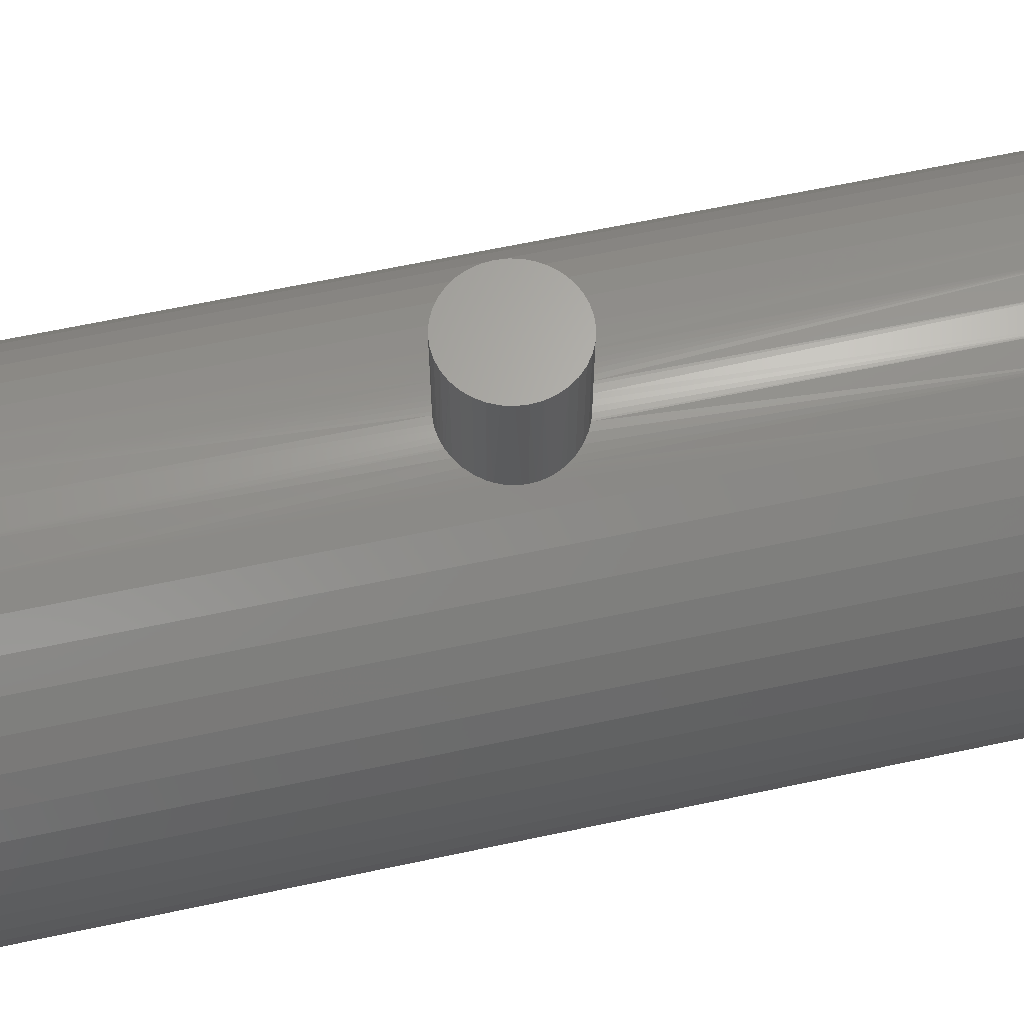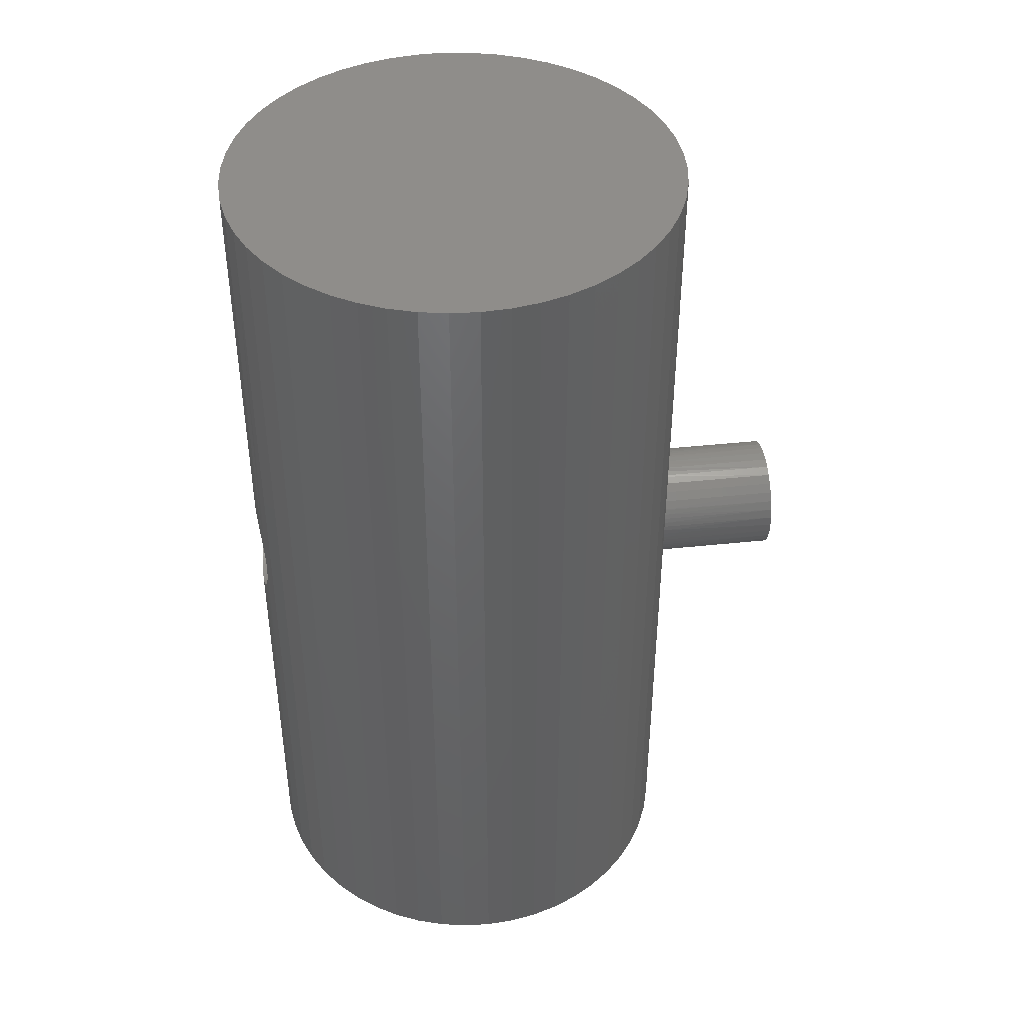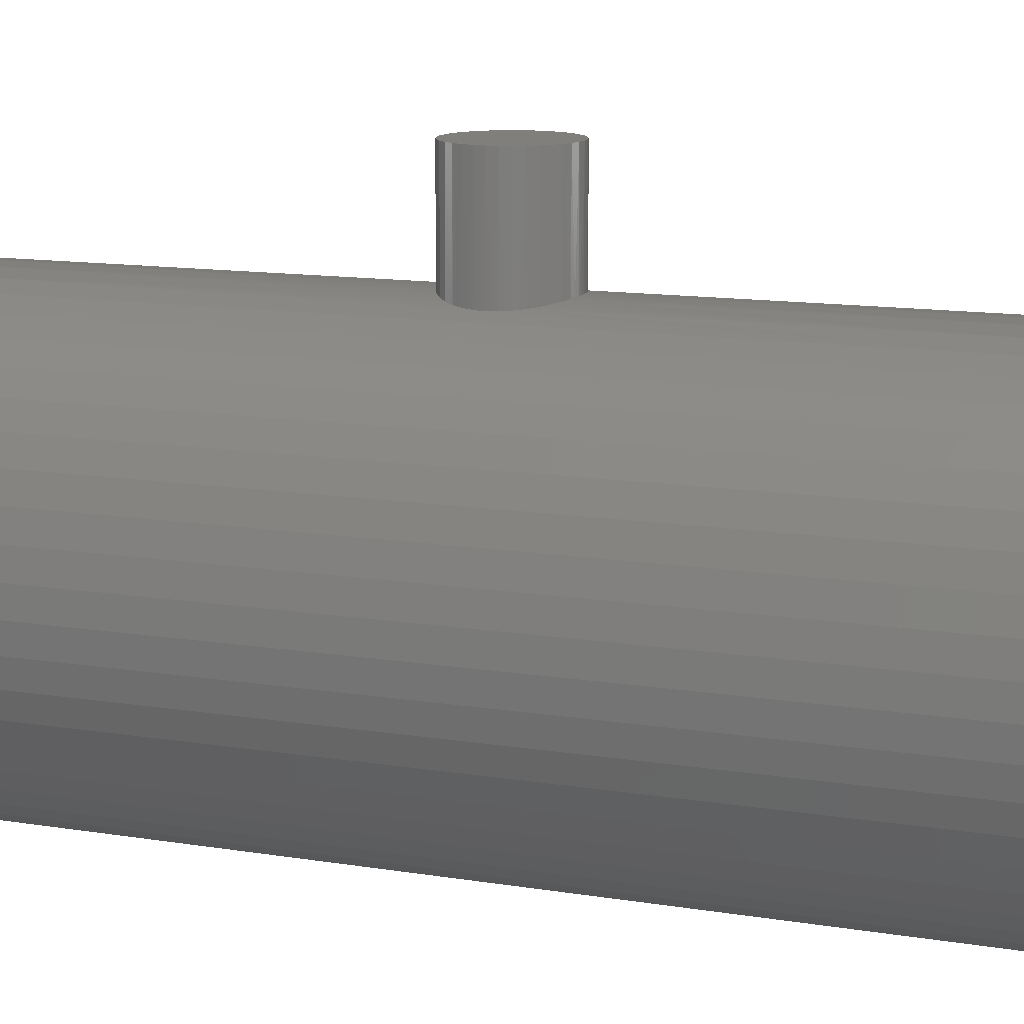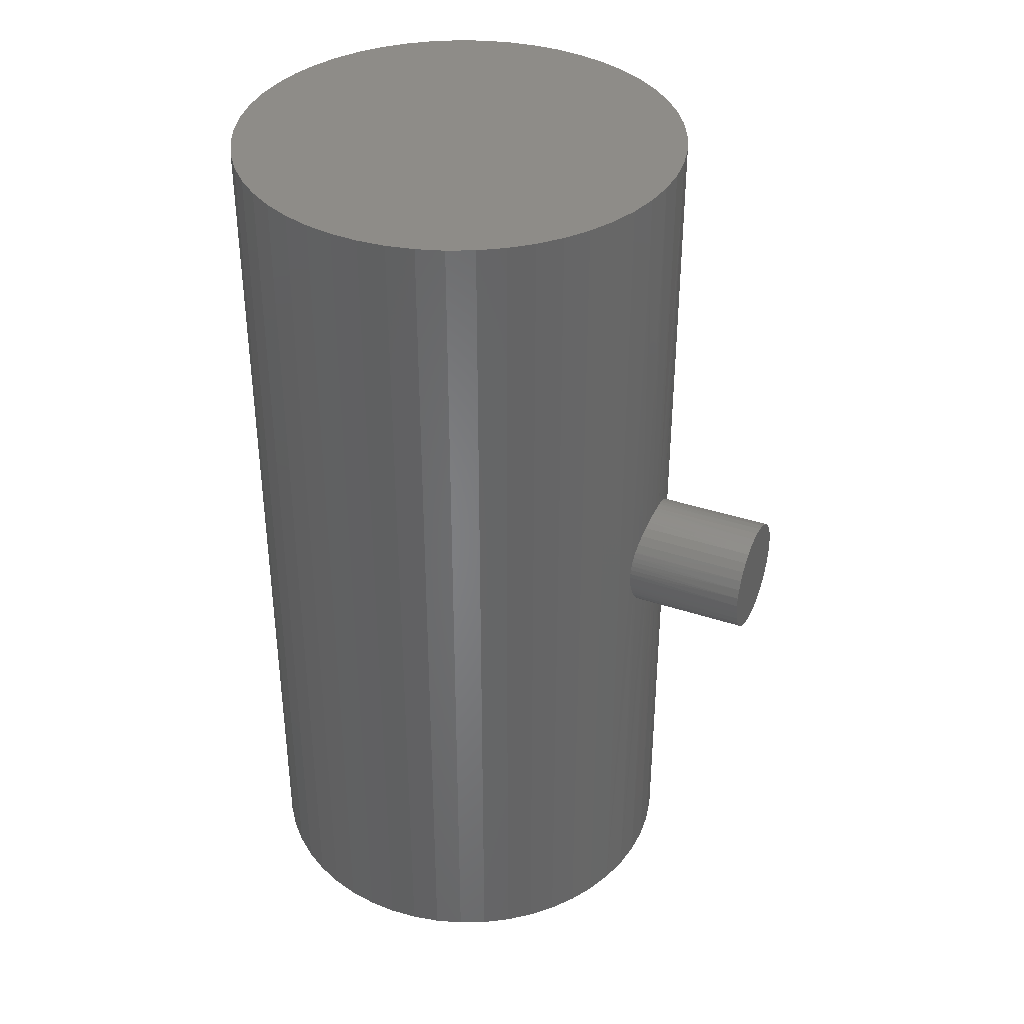
<metadata>
{"format":"stl","ext":"stl","renderer":"f3d","projection":"perspective","resolution":1024,"background":"white","views":[{"elev":64.6,"azim":-102.1,"up":"+Z"},{"elev":42.6,"azim":-97.2,"up":"+Y"},{"elev":13.1,"azim":-69.9,"up":"+Z"},{"elev":37.4,"azim":-66.7,"up":"+Y"}]}
</metadata>
<code>
# stl→obj: 308 verts, 612 faces
v 7.751 19.34 9.188e-08
v 7.638 19.77 9.188e-08
v 10.1 20.2 9.188e-08
v 7.6 20.2 9.188e-08
v 7.638 20.63 9.188e-08
v 8.493 18.28 9.188e-08
v 8.185 18.59 9.188e-08
v 7.935 18.95 9.188e-08
v 9.666 17.74 9.188e-08
v 9.245 17.85 9.188e-08
v 8.85 18.03 9.188e-08
v 10.96 17.85 9.188e-08
v 10.53 17.74 9.188e-08
v 10.1 17.7 9.188e-08
v 12.02 18.59 9.188e-08
v 11.71 18.28 9.188e-08
v 11.35 18.03 9.188e-08
v 12.56 19.77 9.188e-08
v 12.45 19.34 9.188e-08
v 12.27 18.95 9.188e-08
v 12.45 21.06 9.188e-08
v 12.56 20.63 9.188e-08
v 12.6 20.2 9.188e-08
v 11.71 22.12 9.188e-08
v 12.02 21.81 9.188e-08
v 12.27 21.45 9.188e-08
v 10.53 22.66 9.188e-08
v 10.96 22.55 9.188e-08
v 11.35 22.37 9.188e-08
v 9.245 22.55 9.188e-08
v 9.666 22.66 9.188e-08
v 10.1 22.7 9.188e-08
v 8.185 21.81 9.188e-08
v 8.493 22.12 9.188e-08
v 8.85 22.37 9.188e-08
v 7.751 21.06 9.188e-08
v 7.935 21.45 9.188e-08
v 10.41 17.72 9.995
v 10.53 17.74 9.991
v 10.53 17.74 15
v 12.56 19.77 9.692
v 12.59 19.98 9.685
v 12.56 19.77 15
v 12.6 20.2 15
v 12.52 19.55 9.704
v 12.45 19.34 15
v 12.45 19.34 9.72
v 12.37 19.14 9.74
v 12.27 18.95 15
v 12.27 18.95 9.763
v 12.02 18.59 15
v 12.02 18.59 9.815
v 11.71 18.28 15
v 11.71 18.28 9.87
v 11.35 18.03 15
v 11.35 18.03 9.922
v 11.64 18.23 9.881
v 10.96 17.85 15
v 10.75 17.79 9.979
v 10.96 17.85 9.963
v 11.16 17.93 9.944
v 10.1 17.7 10
v 10.1 17.7 15
v 9.882 17.71 9.998
v 9.666 17.74 15
v 9.666 17.74 9.991
v 9.453 17.79 9.979
v 9.245 17.85 15
v 9.245 17.85 9.963
v 9.177 17.88 9.957
v 8.85 18.03 15
v 8.85 18.03 9.922
v 8.493 18.28 15
v 8.493 18.28 9.87
v 8.185 18.59 15
v 8.185 18.59 9.815
v 7.958 18.91 9.768
v 7.935 18.95 15
v 7.935 18.95 9.763
v 7.834 19.14 9.74
v 7.751 19.34 15
v 7.751 19.34 9.72
v 7.685 19.55 9.704
v 7.638 19.77 15
v 7.638 19.77 9.692
v 7.609 19.98 9.685
v 7.6 20.2 15
v 7.6 20.2 9.682
v 7.609 20.42 9.685
v 7.638 20.63 15
v 7.638 20.63 9.692
v 7.685 20.85 9.704
v 7.751 21.06 15
v 7.751 21.06 9.72
v 7.834 21.26 9.74
v 7.935 21.45 15
v 7.935 21.45 9.763
v 7.961 21.49 9.768
v 8.185 21.81 15
v 8.185 21.81 9.815
v 8.493 22.12 15
v 8.493 22.12 9.87
v 8.85 22.37 15
v 8.85 22.37 9.922
v 9.245 22.55 15
v 9.666 22.66 15
v 9.666 22.66 9.991
v 9.453 22.61 9.979
v 9.245 22.55 9.963
v 9.177 22.52 9.957
v 10.53 22.66 15
v 10.41 22.68 9.995
v 10.1 22.7 15
v 10.1 22.7 10
v 9.881 22.69 9.998
v 10.96 22.55 15
v 10.75 22.61 9.979
v 10.53 22.66 9.991
v 11.35 22.37 15
v 11.16 22.47 9.944
v 10.96 22.55 9.963
v 12.27 21.45 15
v 12.02 21.81 9.815
v 12.02 21.81 15
v 11.71 22.12 9.87
v 11.71 22.12 15
v 11.64 22.17 9.881
v 11.35 22.37 9.922
v 12.45 21.06 15
v 12.37 21.26 9.74
v 12.27 21.45 9.763
v 12.56 20.63 15
v 12.51 20.85 9.704
v 12.45 21.06 9.72
v 12.6 20.2 9.682
v 12.59 20.42 9.685
v 12.56 20.63 9.692
v 10.1 20.2 15
v 20.1 0.2 9.188e-08
v 20.08 0.2 0.6156
v 10.1 0.2 9.188e-08
v 19.63 0.2 -3.032
v 19.93 0.2 -1.837
v 20.08 0.2 -0.6156
v 17.89 0.2 -6.269
v 18.6 0.2 -5.264
v 19.18 0.2 -4.18
v 15.1 0.2 -8.66
v 16.13 0.2 -7.98
v 17.06 0.2 -7.179
v 11.63 0.2 -9.882
v 12.84 0.2 -9.618
v 14 0.2 -9.209
v 7.961 0.2 -9.768
v 9.177 0.2 -9.957
v 10.41 0.2 -9.995
v 4.576 0.2 -8.336
v 5.643 0.2 -8.952
v 6.776 0.2 -9.432
v 1.938 0.2 -5.778
v 2.71 0.2 -6.737
v 3.594 0.2 -7.594
v 0.402 0.2 -2.439
v 0.7753 0.2 -3.612
v 1.29 0.2 -4.731
v 0.1758 0.2 1.229
v 0.1 0.2 9.188e-08
v 0.1758 0.2 -1.229
v 1.29 0.2 4.731
v 0.7753 0.2 3.612
v 0.402 0.2 2.439
v 3.594 0.2 7.594
v 2.71 0.2 6.737
v 1.938 0.2 5.778
v 6.776 0.2 9.432
v 5.643 0.2 8.952
v 4.576 0.2 8.336
v 10.41 0.2 9.995
v 9.177 0.2 9.957
v 7.961 0.2 9.768
v 14 0.2 9.209
v 12.84 0.2 9.618
v 11.63 0.2 9.882
v 17.06 0.2 7.179
v 16.13 0.2 7.98
v 15.1 0.2 8.66
v 19.18 0.2 4.18
v 18.6 0.2 5.264
v 17.89 0.2 6.269
v 19.93 0.2 1.837
v 19.63 0.2 3.032
v 20.1 40.2 9.188e-08
v 20.08 40.2 -0.6156
v 10.1 40.2 9.188e-08
v 19.63 40.2 3.032
v 19.93 40.2 1.837
v 20.08 40.2 0.6156
v 17.89 40.2 6.269
v 18.6 40.2 5.264
v 19.18 40.2 4.18
v 15.1 40.2 8.66
v 16.13 40.2 7.98
v 17.06 40.2 7.179
v 11.63 40.2 9.882
v 12.84 40.2 9.618
v 14 40.2 9.209
v 7.961 40.2 9.768
v 9.177 40.2 9.957
v 10.41 40.2 9.995
v 4.576 40.2 8.336
v 5.643 40.2 8.952
v 6.776 40.2 9.432
v 1.938 40.2 5.778
v 2.71 40.2 6.737
v 3.594 40.2 7.594
v 0.402 40.2 2.439
v 0.7753 40.2 3.612
v 1.29 40.2 4.731
v 0.1758 40.2 -1.229
v 0.1 40.2 9.188e-08
v 0.1758 40.2 1.229
v 1.29 40.2 -4.731
v 0.7753 40.2 -3.612
v 0.402 40.2 -2.439
v 3.594 40.2 -7.594
v 2.71 40.2 -6.737
v 1.938 40.2 -5.778
v 6.776 40.2 -9.432
v 5.643 40.2 -8.952
v 4.576 40.2 -8.336
v 10.41 40.2 -9.995
v 9.177 40.2 -9.957
v 7.961 40.2 -9.768
v 14 40.2 -9.209
v 12.84 40.2 -9.618
v 11.63 40.2 -9.882
v 17.06 40.2 -7.179
v 16.13 40.2 -7.98
v 15.1 40.2 -8.66
v 19.18 40.2 -4.18
v 18.6 40.2 -5.264
v 17.89 40.2 -6.269
v 19.93 40.2 -1.837
v 19.63 40.2 -3.032
v 7.751 21.06 -9.72
v 7.685 20.85 -9.704
v 7.834 21.26 -9.74
v 7.638 20.63 -9.692
v 7.61 20.42 -9.685
v 7.6 20.2 -9.682
v 7.61 19.98 -9.685
v 7.638 19.77 -9.692
v 7.685 19.55 -9.704
v 7.751 19.34 -9.72
v 7.835 19.14 -9.74
v 8.493 22.12 -9.87
v 8.185 21.81 -9.815
v 7.958 21.49 -9.768
v 7.935 21.45 -9.763
v 10.1 22.7 -10
v 9.882 22.69 -9.998
v 9.666 22.66 -9.991
v 9.453 22.61 -9.979
v 9.245 22.55 -9.963
v 9.177 22.52 -9.957
v 8.85 22.37 -9.922
v 10.96 22.55 -9.963
v 11.16 22.47 -9.944
v 11.35 22.37 -9.922
v 10.75 22.61 -9.979
v 10.53 22.66 -9.991
v 10.41 22.68 -9.995
v 11.64 18.23 -9.881
v 11.71 18.28 -9.87
v 12.02 18.59 -9.815
v 12.27 18.95 -9.763
v 12.37 19.14 -9.74
v 12.45 19.34 -9.72
v 12.51 19.55 -9.704
v 12.56 19.77 -9.692
v 12.59 19.98 -9.685
v 12.6 20.2 -9.682
v 12.59 20.42 -9.685
v 12.56 20.63 -9.692
v 12.51 20.85 -9.704
v 12.45 21.06 -9.72
v 12.37 21.26 -9.74
v 12.27 21.45 -9.763
v 12.02 21.81 -9.815
v 11.71 22.12 -9.87
v 11.64 22.17 -9.881
v 10.41 17.72 -9.995
v 10.53 17.74 -9.991
v 10.75 17.79 -9.979
v 10.96 17.85 -9.963
v 11.16 17.93 -9.944
v 11.35 18.03 -9.922
v 9.245 17.85 -9.963
v 9.452 17.79 -9.979
v 9.666 17.74 -9.991
v 9.882 17.71 -9.998
v 10.1 17.7 -10
v 7.935 18.95 -9.763
v 7.961 18.91 -9.768
v 8.185 18.59 -9.815
v 8.493 18.28 -9.87
v 8.85 18.03 -9.922
v 9.177 17.88 -9.957
f 1 2 3
f 3 2 4
f 3 4 5
f 6 7 3
f 3 7 8
f 3 8 1
f 9 10 3
f 3 10 11
f 3 11 6
f 12 13 3
f 3 13 14
f 3 14 9
f 15 16 3
f 3 16 17
f 3 17 12
f 18 19 3
f 3 19 20
f 3 20 15
f 21 22 3
f 3 22 23
f 3 23 18
f 24 25 3
f 3 25 26
f 3 26 21
f 27 28 3
f 3 28 29
f 3 29 24
f 30 31 3
f 3 31 32
f 3 32 27
f 33 34 3
f 3 34 35
f 3 35 30
f 5 36 3
f 3 36 37
f 3 37 33
f 38 39 40
f 41 42 43
f 43 42 44
f 41 43 45
f 45 43 46
f 45 46 47
f 47 46 48
f 48 46 49
f 48 49 50
f 50 49 51
f 50 51 52
f 52 51 53
f 52 53 54
f 55 56 53
f 53 56 57
f 53 57 54
f 40 39 58
f 39 59 58
f 58 59 60
f 58 60 55
f 55 60 61
f 55 61 56
f 38 40 62
f 62 40 63
f 62 63 64
f 64 63 65
f 64 65 66
f 66 65 67
f 67 65 68
f 67 68 69
f 69 68 70
f 70 68 71
f 70 71 72
f 72 71 73
f 72 73 74
f 74 73 75
f 74 75 76
f 76 75 77
f 77 75 78
f 77 78 79
f 79 78 80
f 80 78 81
f 80 81 82
f 82 81 83
f 83 81 84
f 83 84 85
f 85 84 86
f 86 84 87
f 86 87 88
f 88 87 89
f 89 87 90
f 89 90 91
f 91 90 92
f 92 90 93
f 92 93 94
f 94 93 95
f 95 93 96
f 95 96 97
f 97 96 98
f 98 96 99
f 98 99 100
f 100 99 101
f 100 101 102
f 102 101 103
f 102 103 104
f 105 106 107
f 107 108 105
f 105 108 109
f 105 109 103
f 103 109 110
f 103 110 104
f 111 112 113
f 113 112 114
f 113 114 106
f 106 114 115
f 106 115 107
f 116 117 111
f 111 117 118
f 111 118 112
f 119 120 116
f 116 120 121
f 116 121 117
f 122 123 124
f 124 123 125
f 124 125 126
f 126 125 127
f 126 127 119
f 119 127 128
f 119 128 120
f 129 130 122
f 122 130 131
f 122 131 123
f 132 133 129
f 129 133 134
f 129 134 130
f 42 135 44
f 44 135 136
f 44 136 132
f 132 136 137
f 132 137 133
f 93 90 138
f 138 90 87
f 138 87 84
f 101 99 138
f 138 99 96
f 138 96 93
f 106 105 138
f 138 105 103
f 138 103 101
f 116 111 138
f 138 111 113
f 138 113 106
f 124 126 138
f 138 126 119
f 138 119 116
f 132 129 138
f 138 129 122
f 138 122 124
f 46 43 138
f 138 43 44
f 138 44 132
f 53 51 138
f 138 51 49
f 138 49 46
f 40 58 138
f 138 58 55
f 138 55 53
f 68 65 138
f 138 65 63
f 138 63 40
f 75 73 138
f 138 73 71
f 138 71 68
f 84 81 138
f 138 81 78
f 138 78 75
f 139 140 141
f 142 143 141
f 141 143 144
f 141 144 139
f 145 146 141
f 141 146 147
f 141 147 142
f 148 149 141
f 141 149 150
f 141 150 145
f 151 152 141
f 141 152 153
f 141 153 148
f 154 155 141
f 141 155 156
f 141 156 151
f 157 158 141
f 141 158 159
f 141 159 154
f 160 161 141
f 141 161 162
f 141 162 157
f 163 164 141
f 141 164 165
f 141 165 160
f 166 167 141
f 141 167 168
f 141 168 163
f 169 170 141
f 141 170 171
f 141 171 166
f 172 173 141
f 141 173 174
f 141 174 169
f 175 176 141
f 141 176 177
f 141 177 172
f 178 179 141
f 141 179 180
f 141 180 175
f 181 182 141
f 141 182 183
f 141 183 178
f 184 185 141
f 141 185 186
f 141 186 181
f 187 188 141
f 141 188 189
f 141 189 184
f 140 190 141
f 141 190 191
f 141 191 187
f 192 193 194
f 195 196 194
f 194 196 197
f 194 197 192
f 198 199 194
f 194 199 200
f 194 200 195
f 201 202 194
f 194 202 203
f 194 203 198
f 204 205 194
f 194 205 206
f 194 206 201
f 207 208 194
f 194 208 209
f 194 209 204
f 210 211 194
f 194 211 212
f 194 212 207
f 213 214 194
f 194 214 215
f 194 215 210
f 216 217 194
f 194 217 218
f 194 218 213
f 219 220 194
f 194 220 221
f 194 221 216
f 222 223 194
f 194 223 224
f 194 224 219
f 225 226 194
f 194 226 227
f 194 227 222
f 228 229 194
f 194 229 230
f 194 230 225
f 231 232 194
f 194 232 233
f 194 233 228
f 234 235 194
f 194 235 236
f 194 236 231
f 237 238 194
f 194 238 239
f 194 239 234
f 240 241 194
f 194 241 242
f 194 242 237
f 193 243 194
f 194 243 244
f 194 244 240
f 245 246 228
f 245 228 247
f 246 248 228
f 228 248 249
f 228 249 250
f 159 251 154
f 154 251 252
f 252 253 154
f 154 253 254
f 154 254 255
f 256 257 233
f 233 257 258
f 233 258 228
f 228 258 259
f 228 259 247
f 232 231 260
f 260 261 232
f 232 261 262
f 232 262 263
f 263 264 232
f 232 264 265
f 232 265 233
f 233 265 266
f 233 266 256
f 267 236 268
f 268 236 269
f 267 270 236
f 236 270 271
f 236 271 231
f 231 271 272
f 231 272 260
f 152 151 273
f 273 274 152
f 152 274 275
f 152 275 276
f 276 277 152
f 152 277 278
f 152 278 279
f 279 280 152
f 152 280 281
f 152 281 282
f 283 284 235
f 235 284 285
f 285 286 235
f 235 286 287
f 235 287 288
f 288 289 235
f 235 289 290
f 235 290 236
f 236 290 291
f 236 291 269
f 151 156 292
f 292 293 151
f 151 293 294
f 151 294 295
f 295 296 151
f 151 296 297
f 151 297 273
f 298 299 155
f 299 300 155
f 155 300 301
f 155 301 156
f 156 301 302
f 156 302 292
f 255 303 154
f 154 303 304
f 154 304 305
f 305 306 154
f 154 306 307
f 154 307 155
f 155 307 308
f 155 308 298
f 205 204 127
f 127 125 205
f 205 125 123
f 205 123 131
f 131 130 205
f 205 130 134
f 205 134 133
f 133 137 205
f 205 137 136
f 205 136 135
f 135 42 182
f 182 42 41
f 182 41 45
f 45 47 182
f 182 47 48
f 182 48 50
f 57 183 54
f 54 183 182
f 54 182 52
f 52 182 50
f 204 209 112
f 112 118 204
f 204 118 117
f 204 117 121
f 121 120 204
f 204 120 128
f 204 128 127
f 109 108 208
f 108 107 208
f 208 107 115
f 208 115 209
f 209 115 114
f 209 114 112
f 207 98 100
f 100 102 207
f 207 102 104
f 207 104 208
f 208 104 110
f 208 110 109
f 82 83 175
f 82 175 80
f 83 85 175
f 175 85 86
f 175 86 88
f 88 89 212
f 212 89 91
f 212 91 207
f 207 91 92
f 207 92 94
f 94 95 207
f 207 95 97
f 207 97 98
f 74 76 180
f 180 76 77
f 180 77 175
f 175 77 79
f 175 79 80
f 179 178 62
f 62 64 179
f 179 64 66
f 179 66 67
f 67 69 179
f 179 69 70
f 179 70 180
f 180 70 72
f 180 72 74
f 57 56 183
f 183 56 61
f 183 61 60
f 60 59 183
f 183 59 39
f 183 39 178
f 178 39 38
f 178 38 62
f 135 182 205
f 205 182 181
f 205 181 206
f 206 181 186
f 206 186 201
f 201 186 185
f 201 185 202
f 202 185 184
f 202 184 203
f 203 184 189
f 203 189 198
f 198 189 188
f 198 188 199
f 199 188 187
f 199 187 200
f 200 187 191
f 200 191 195
f 195 191 190
f 195 190 196
f 196 190 140
f 196 140 197
f 197 140 192
f 192 140 139
f 192 139 193
f 139 144 193
f 193 144 143
f 193 143 243
f 243 143 142
f 243 142 244
f 244 142 147
f 244 147 240
f 240 147 146
f 240 146 241
f 241 146 145
f 241 145 242
f 242 145 150
f 242 150 237
f 237 150 149
f 237 149 238
f 238 149 148
f 238 148 239
f 239 148 153
f 239 153 234
f 234 153 152
f 234 152 235
f 235 152 282
f 235 282 283
f 88 212 175
f 175 212 211
f 175 211 176
f 176 211 210
f 176 210 177
f 177 210 215
f 177 215 172
f 172 215 214
f 172 214 173
f 173 214 213
f 173 213 174
f 174 213 218
f 174 218 169
f 169 218 217
f 169 217 170
f 170 217 216
f 170 216 171
f 171 216 221
f 171 221 166
f 166 221 220
f 166 220 167
f 167 220 219
f 167 219 168
f 168 219 224
f 168 224 163
f 163 224 223
f 163 223 164
f 164 223 222
f 164 222 165
f 165 222 227
f 165 227 160
f 160 227 226
f 160 226 161
f 161 226 225
f 161 225 162
f 162 225 230
f 162 230 157
f 157 230 229
f 157 229 158
f 158 229 228
f 158 228 159
f 159 228 250
f 159 250 251
f 281 280 18
f 1 254 253
f 1 253 2
f 254 1 255
f 255 1 8
f 255 8 303
f 303 8 304
f 304 8 7
f 304 7 305
f 305 7 6
f 305 6 306
f 306 6 11
f 306 11 307
f 307 11 308
f 308 11 10
f 308 10 298
f 298 10 299
f 299 10 9
f 299 9 300
f 300 9 301
f 301 9 14
f 301 14 302
f 302 14 292
f 292 14 13
f 292 13 293
f 293 13 294
f 294 13 12
f 294 12 295
f 295 12 296
f 296 12 17
f 296 17 297
f 297 17 273
f 273 17 16
f 273 16 274
f 274 16 15
f 274 15 275
f 275 15 20
f 275 20 276
f 18 280 19
f 280 279 19
f 19 279 278
f 19 278 20
f 20 278 277
f 20 277 276
f 281 18 282
f 282 18 23
f 282 23 283
f 283 23 22
f 283 22 284
f 284 22 285
f 285 22 21
f 285 21 286
f 286 21 287
f 287 21 26
f 287 26 288
f 288 26 25
f 288 25 289
f 289 25 24
f 289 24 290
f 290 24 291
f 291 24 29
f 291 29 269
f 269 29 268
f 268 29 28
f 268 28 267
f 267 28 270
f 270 28 27
f 270 27 271
f 271 27 272
f 272 27 32
f 272 32 260
f 260 32 261
f 261 32 31
f 261 31 262
f 262 31 263
f 263 31 30
f 263 30 264
f 264 30 265
f 265 30 35
f 265 35 266
f 266 35 34
f 266 34 256
f 256 34 33
f 256 33 257
f 37 259 33
f 33 259 258
f 33 258 257
f 36 5 248
f 248 246 36
f 36 246 245
f 36 245 37
f 37 245 247
f 37 247 259
f 253 252 2
f 2 252 251
f 2 251 4
f 4 251 250
f 4 250 5
f 5 250 249
f 5 249 248

</code>
